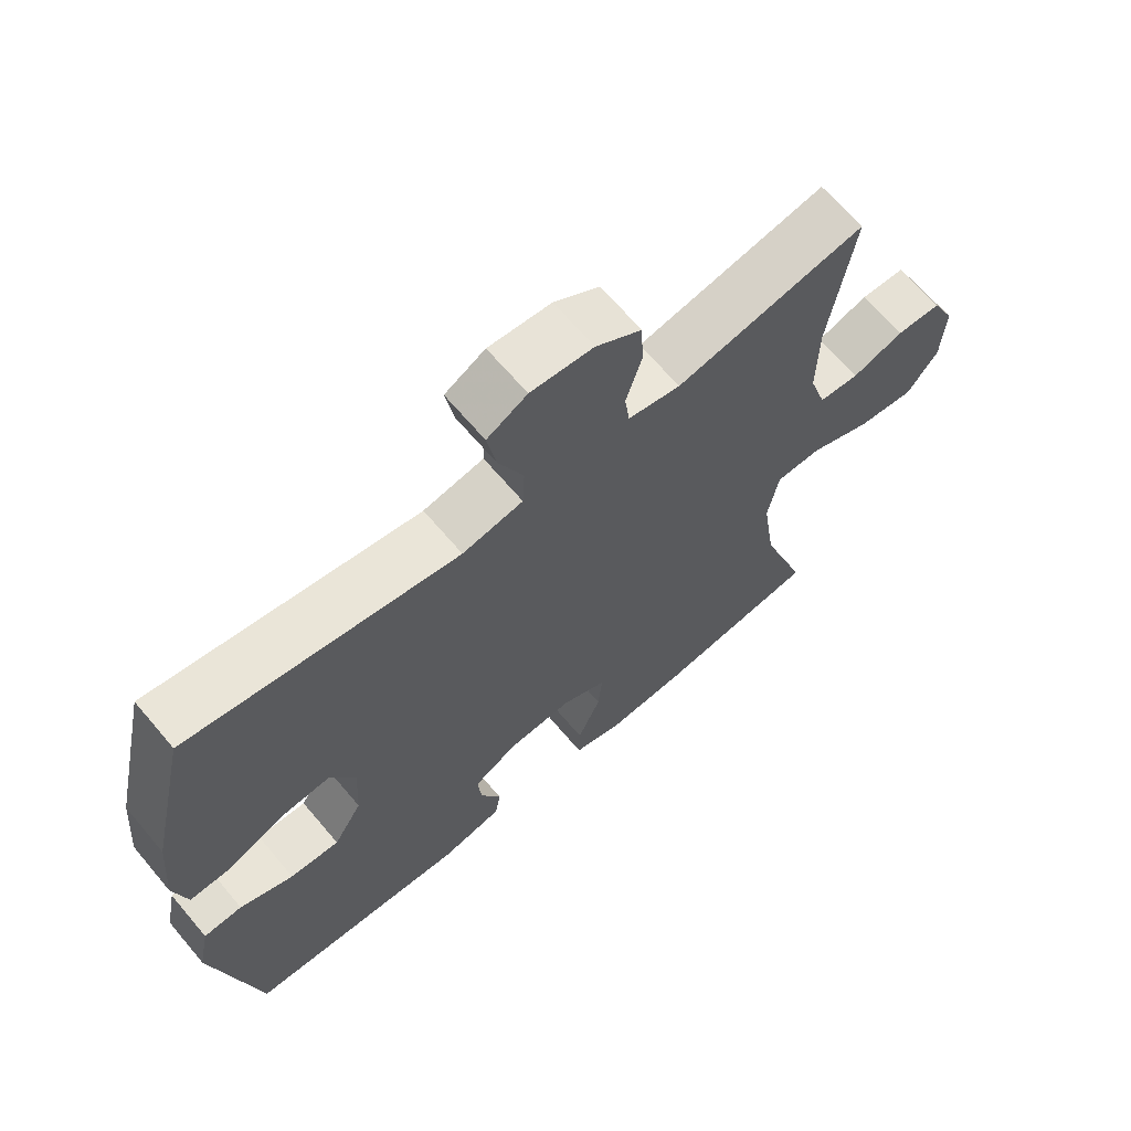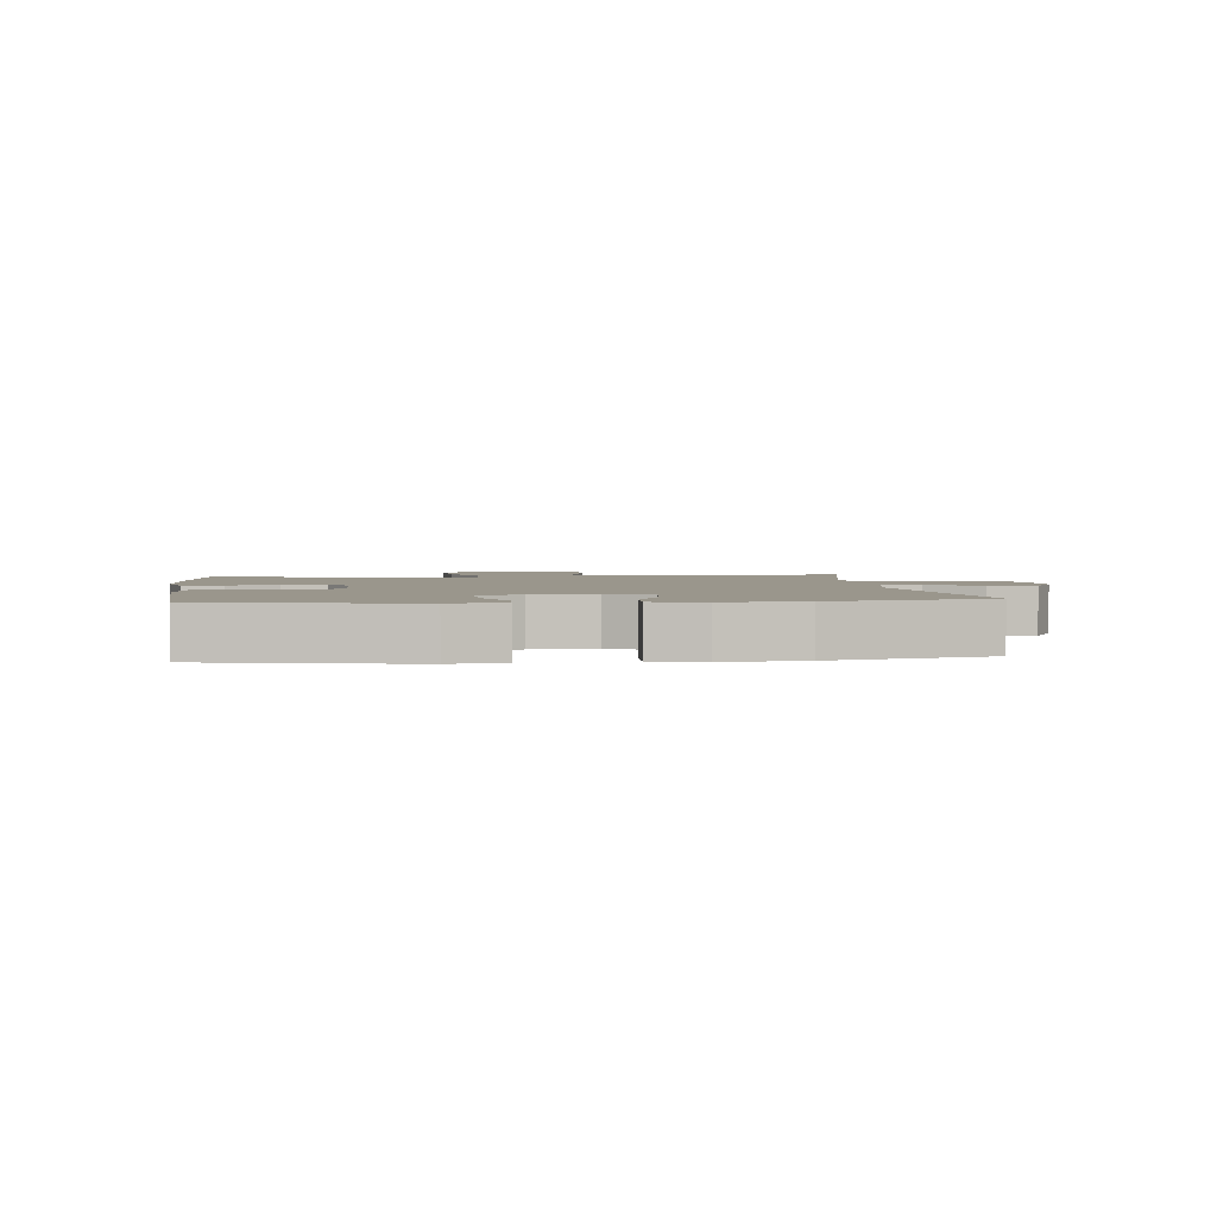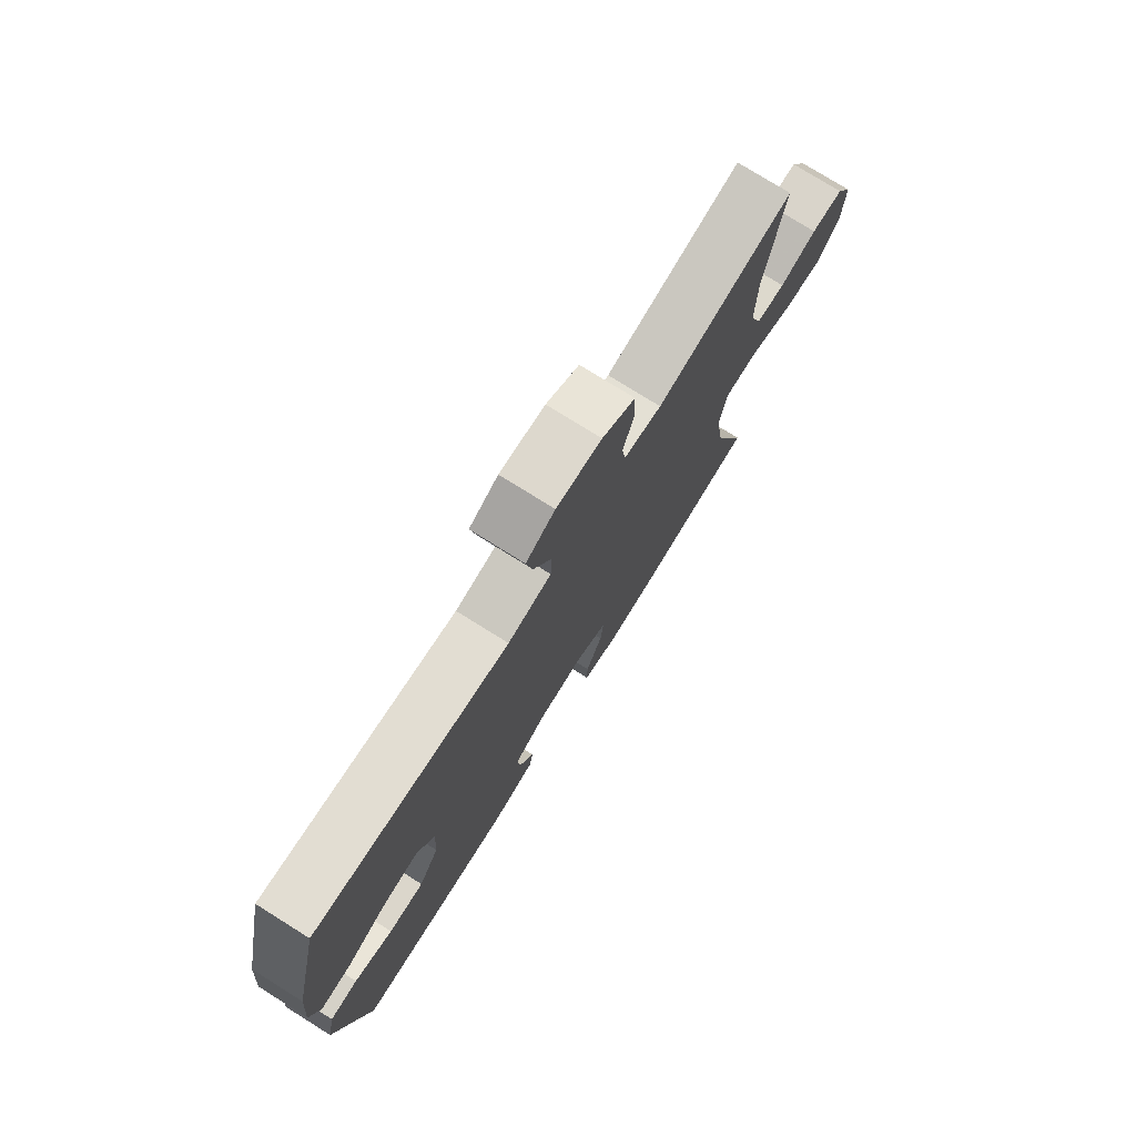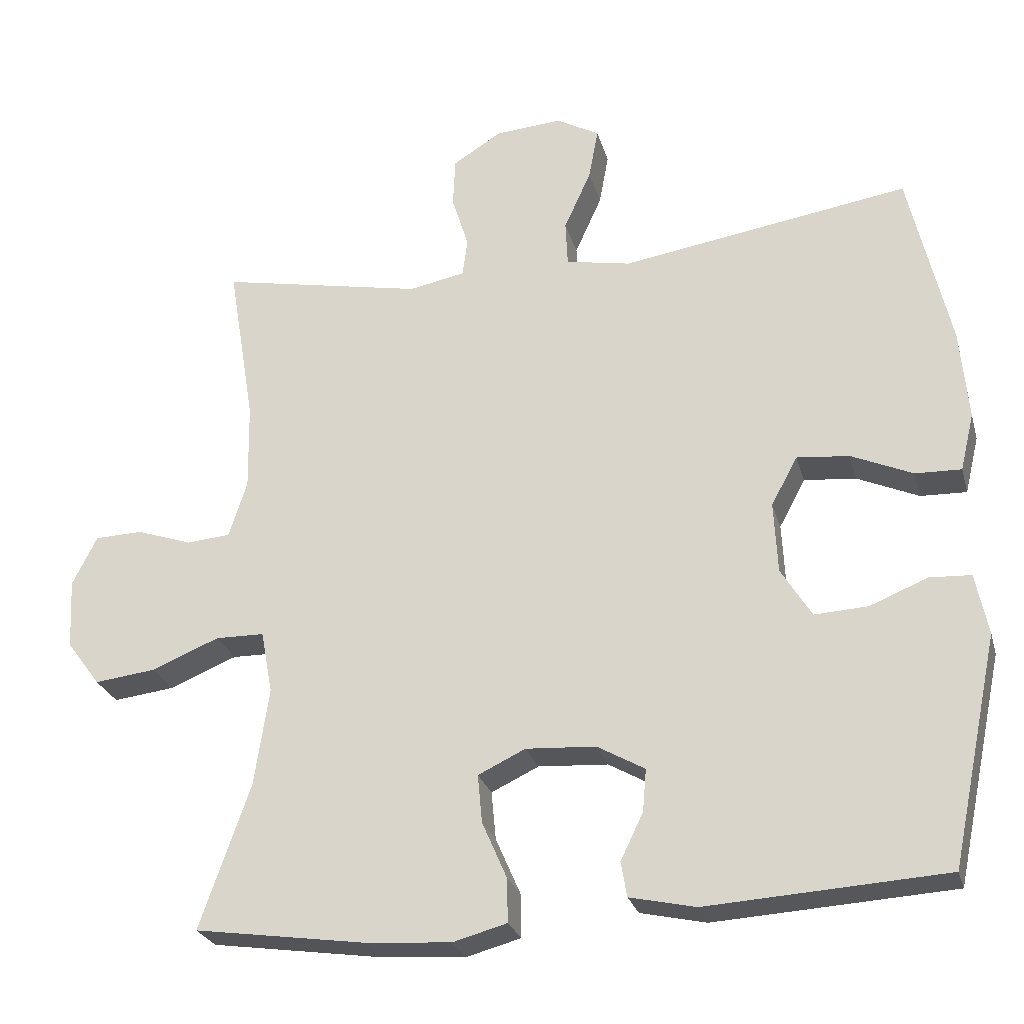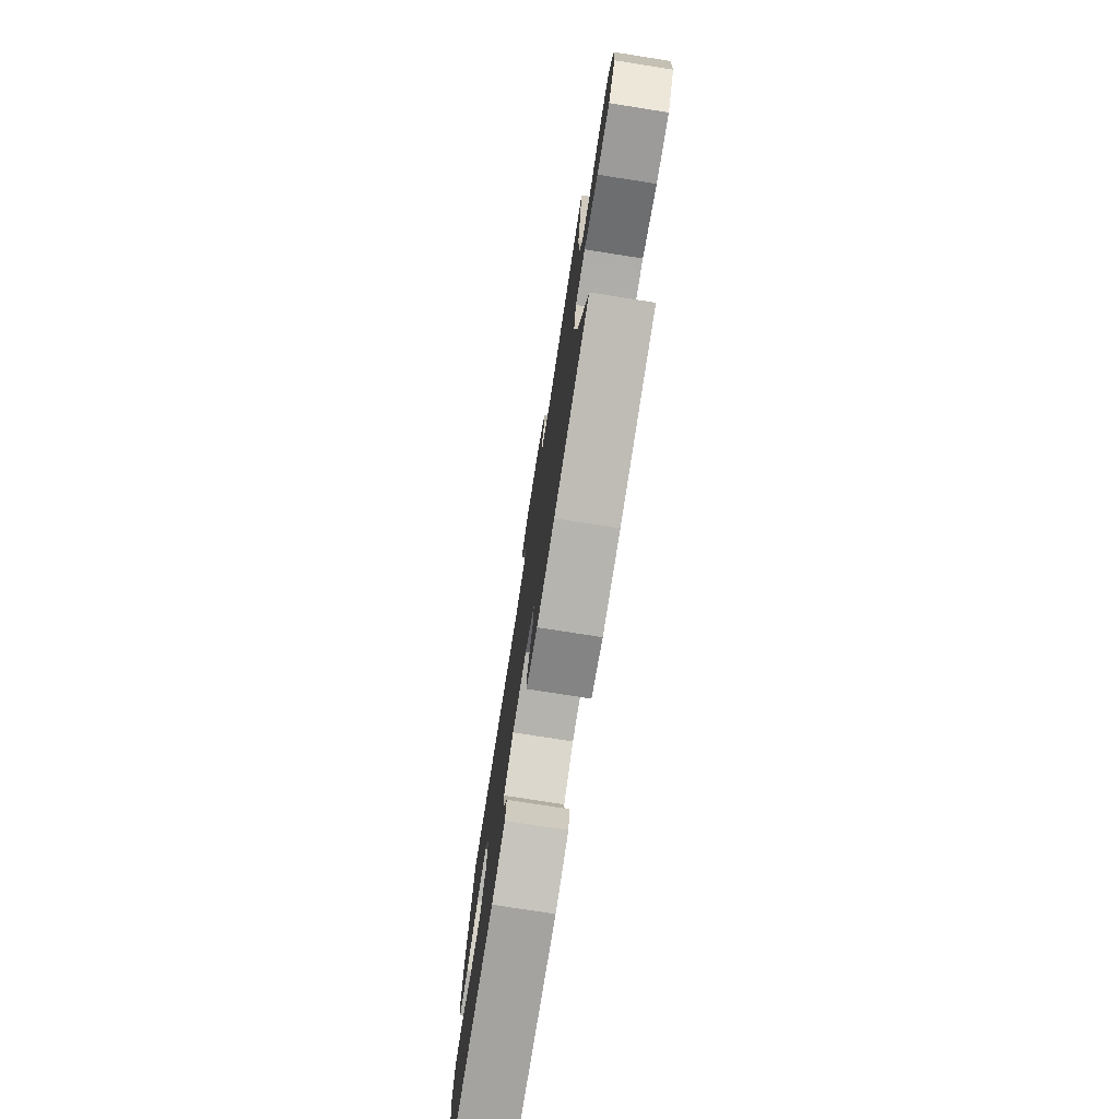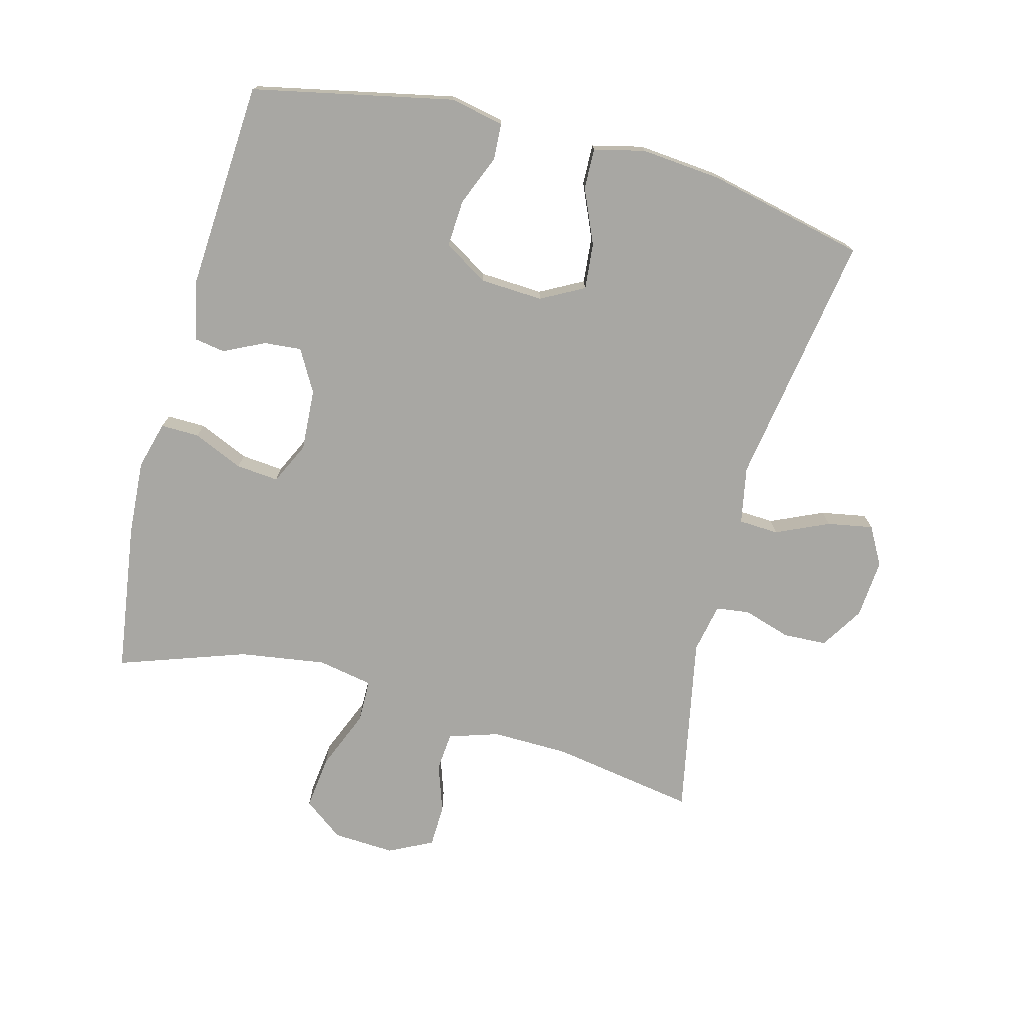
<metadata>
{"format":"obj","ext":"obj","renderer":"f3d","projection":"perspective","resolution":1024,"background":"white","views":[{"elev":66.1,"azim":-40.2,"up":"+Z"},{"elev":2.5,"azim":-96.5,"up":"+Y"},{"elev":76.5,"azim":-58.0,"up":"+Z"},{"elev":-26.0,"azim":-165.4,"up":"+Z"},{"elev":-76.6,"azim":81.1,"up":"+Z"},{"elev":-74.5,"azim":-104.9,"up":"+Y"}]}
</metadata>
<code>
v 0.5 0.07 -0.5
v 0.265 0.07 -0.534
v 0.148 0.07 -0.542
v 0.074 0.07 -0.522
v 0.075 0.07 -0.462
v 0.109 0.07 -0.384
v 0.115 0.07 -0.318
v 0.05 0.07 -0.287
v -0.046 0.07 -0.293
v -0.111 0.07 -0.33
v -0.106 0.07 -0.388
v -0.075 0.07 -0.452
v -0.083 0.07 -0.5
v -0.173 0.07 -0.52
v -0.5 0.07 -0.5
v -0.566 0.07 -0.188
v -0.549 0.07 -0.104
v -0.492 0.07 -0.101
v -0.413 0.07 -0.133
v -0.34 0.07 -0.137
v -0.298 0.07 -0.069
v -0.293 0.07 0.029
v -0.329 0.07 0.096
v -0.401 0.07 0.089
v -0.485 0.07 0.052
v -0.548 0.07 0.05
v -0.567 0.07 0.129
v -0.556 0.07 0.254
v -0.5 0.07 0.5
v -0.104 0.07 0.438
v -0.015 0.07 0.455
v -0.012 0.07 0.517
v -0.049 0.07 0.599
v -0.062 0.07 0.67
v -0.003 0.07 0.703
v 0.089 0.07 0.696
v 0.156 0.07 0.654
v 0.159 0.07 0.586
v 0.136 0.07 0.512
v 0.143 0.07 0.46
v 0.22 0.07 0.445
v 0.5 0.07 0.5
v 0.463 0.07 0.275
v 0.461 0.07 0.156
v 0.486 0.07 0.078
v 0.546 0.07 0.073
v 0.622 0.07 0.099
v 0.688 0.07 0.097
v 0.722 0.07 0.029
v 0.717 0.07 -0.067
v 0.671 0.07 -0.129
v 0.587 0.07 -0.119
v 0.494 0.07 -0.081
v 0.427 0.07 -0.082
v 0.411 0.07 -0.168
v 0.431 0.07 -0.302
v 0.5 0 -0.5
v 0.265 0 -0.534
v 0.148 0 -0.542
v 0.074 0 -0.522
v 0.075 0 -0.462
v 0.109 0 -0.384
v 0.115 0 -0.318
v 0.05 0 -0.287
v -0.046 0 -0.293
v -0.111 0 -0.33
v -0.106 0 -0.388
v -0.075 0 -0.452
v -0.083 0 -0.5
v -0.173 0 -0.52
v -0.5 0 -0.5
v -0.566 0 -0.188
v -0.549 0 -0.104
v -0.492 0 -0.101
v -0.413 0 -0.133
v -0.34 0 -0.137
v -0.298 0 -0.069
v -0.293 0 0.029
v -0.329 0 0.096
v -0.401 0 0.089
v -0.485 0 0.052
v -0.548 0 0.05
v -0.567 0 0.129
v -0.556 0 0.254
v -0.5 0 0.5
v -0.104 0 0.438
v -0.015 0 0.455
v -0.012 0 0.517
v -0.049 0 0.599
v -0.062 0 0.67
v -0.003 0 0.703
v 0.089 0 0.696
v 0.156 0 0.654
v 0.159 0 0.586
v 0.136 0 0.512
v 0.143 0 0.46
v 0.22 0 0.445
v 0.5 0 0.5
v 0.463 0 0.275
v 0.461 0 0.156
v 0.486 0 0.078
v 0.546 0 0.073
v 0.622 0 0.099
v 0.688 0 0.097
v 0.722 0 0.029
v 0.717 0 -0.067
v 0.671 0 -0.129
v 0.587 0 -0.119
v 0.494 0 -0.081
v 0.427 0 -0.082
v 0.411 0 -0.168
v 0.431 0 -0.302
f 50 51 52 53
f 50 53 54
f 49 50 54
f 46 47 48 49
f 45 46 49 54
f 44 45 54
f 43 44 54 55
f 41 42 43
f 40 41 43 55
f 36 37 38 39
f 36 39 40
f 35 36 40
f 32 33 34 35
f 31 32 35 40
f 30 31 40 55
f 24 25 26 27
f 23 24 27 28
f 16 17 18 19
f 16 19 20
f 15 16 20
f 14 15 20 21
f 11 12 13 14
f 10 11 14 21
f 3 4 5 6
f 3 6 7
f 56 1 2 3
f 56 3 7
f 55 56 7 8
f 30 55 8 9
f 23 28 29 30
f 22 23 30 9
f 9 10 21 22
f 109 108 107 106
f 110 109 106
f 110 106 105
f 105 104 103 102
f 110 105 102 101
f 110 101 100
f 111 110 100 99
f 99 98 97
f 111 99 97 96
f 95 94 93 92
f 96 95 92
f 96 92 91
f 91 90 89 88
f 96 91 88 87
f 111 96 87 86
f 83 82 81 80
f 84 83 80 79
f 75 74 73 72
f 76 75 72
f 76 72 71
f 77 76 71 70
f 70 69 68 67
f 77 70 67 66
f 62 61 60 59
f 63 62 59
f 59 58 57 112
f 63 59 112
f 64 63 112 111
f 65 64 111 86
f 86 85 84 79
f 65 86 79 78
f 78 77 66 65
f 1 57 58 2
f 2 58 59 3
f 3 59 60 4
f 4 60 61 5
f 5 61 62 6
f 6 62 63 7
f 7 63 64 8
f 8 64 65 9
f 9 65 66 10
f 10 66 67 11
f 11 67 68 12
f 12 68 69 13
f 13 69 70 14
f 14 70 71 15
f 15 71 72 16
f 16 72 73 17
f 17 73 74 18
f 18 74 75 19
f 19 75 76 20
f 20 76 77 21
f 21 77 78 22
f 22 78 79 23
f 23 79 80 24
f 24 80 81 25
f 25 81 82 26
f 26 82 83 27
f 27 83 84 28
f 28 84 85 29
f 29 85 86 30
f 30 86 87 31
f 31 87 88 32
f 32 88 89 33
f 33 89 90 34
f 34 90 91 35
f 35 91 92 36
f 36 92 93 37
f 37 93 94 38
f 38 94 95 39
f 39 95 96 40
f 40 96 97 41
f 41 97 98 42
f 42 98 99 43
f 43 99 100 44
f 44 100 101 45
f 45 101 102 46
f 46 102 103 47
f 47 103 104 48
f 48 104 105 49
f 49 105 106 50
f 50 106 107 51
f 51 107 108 52
f 52 108 109 53
f 53 109 110 54
f 54 110 111 55
f 55 111 112 56
f 56 112 57 1

</code>
